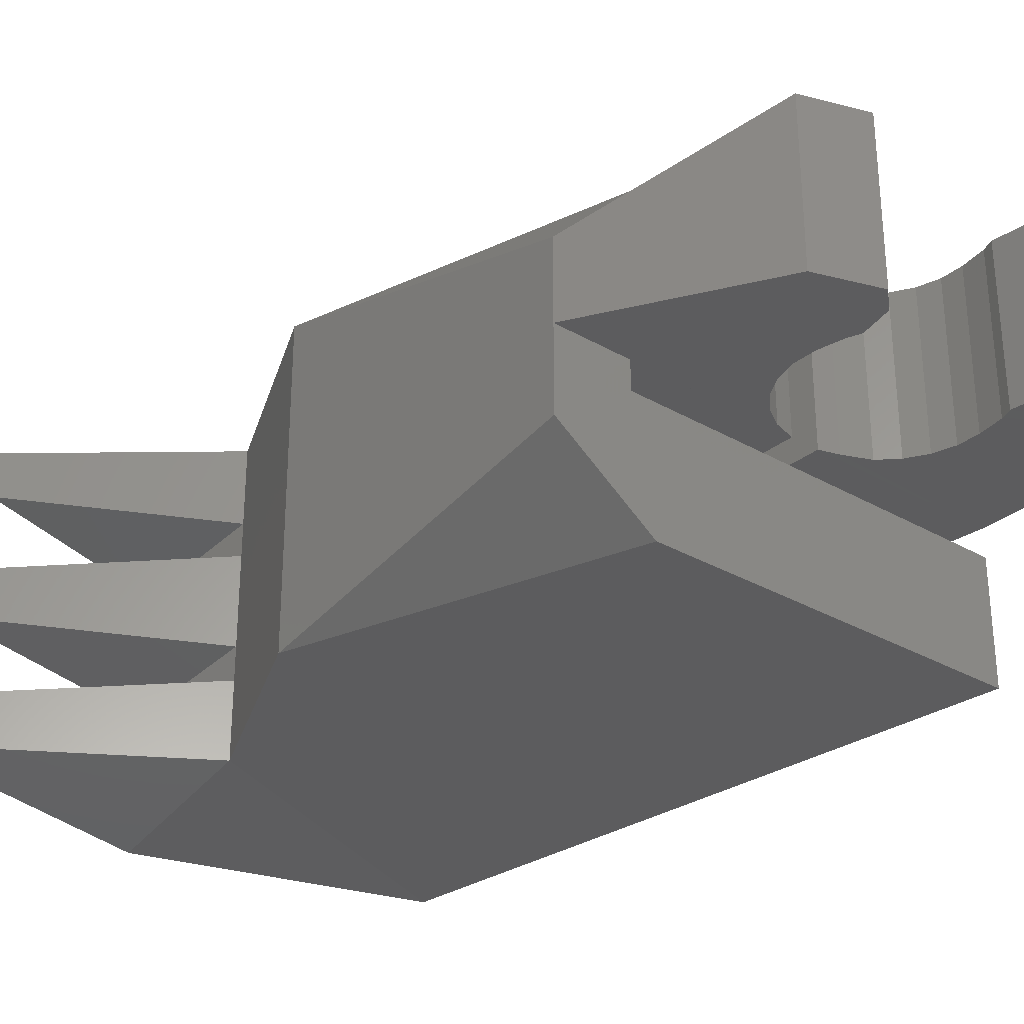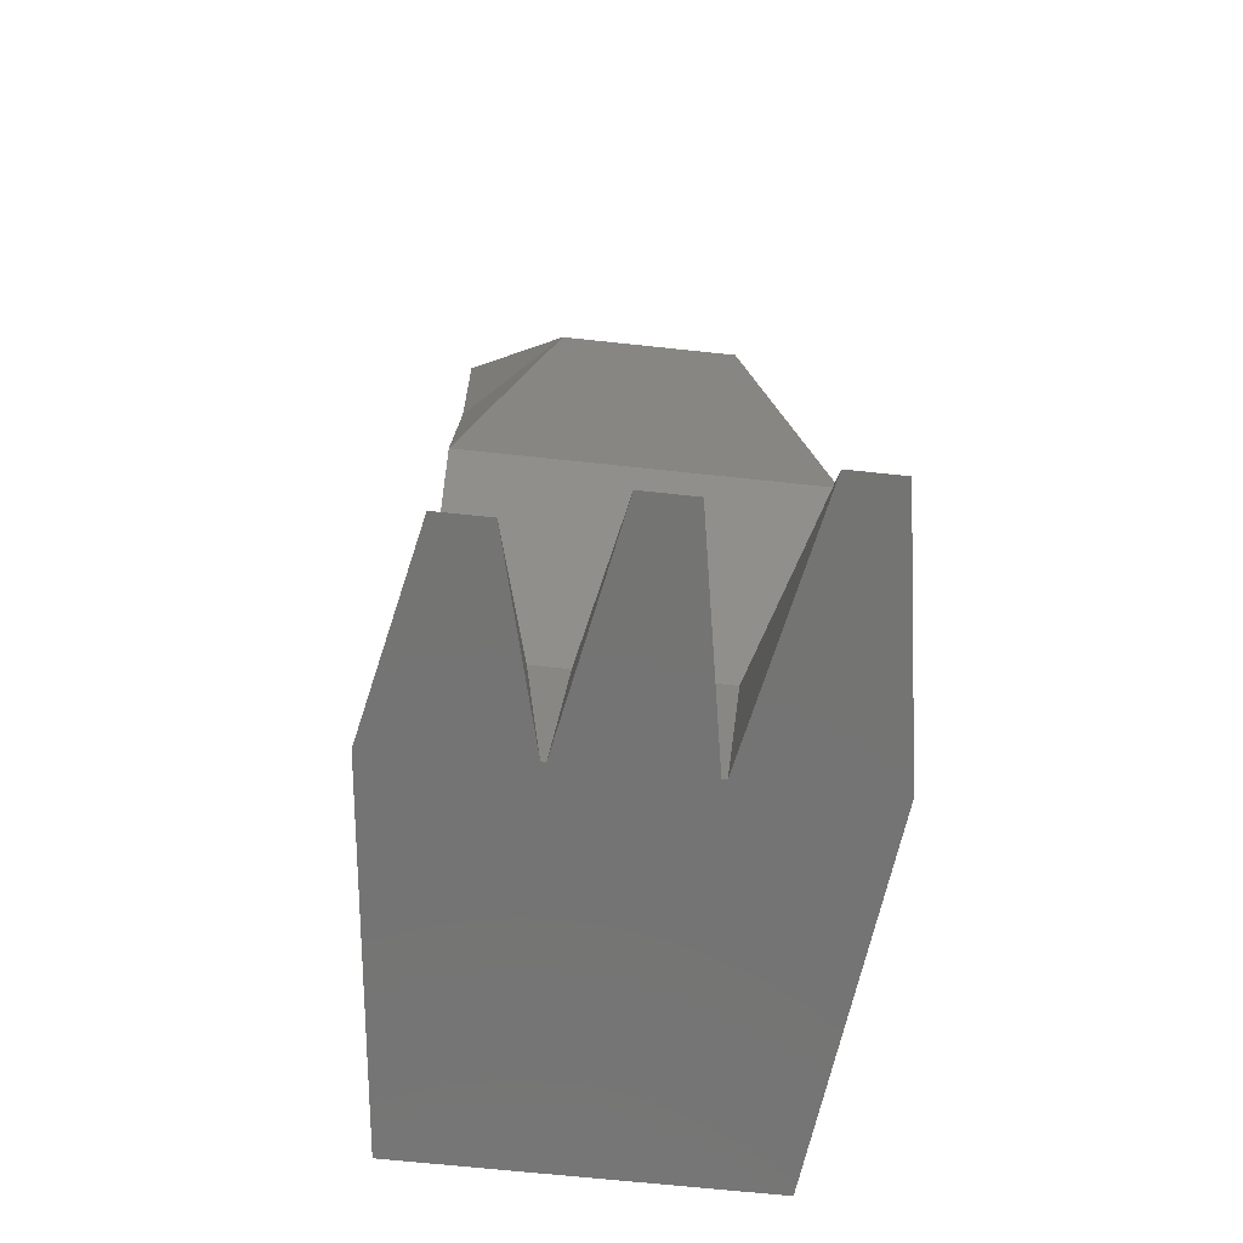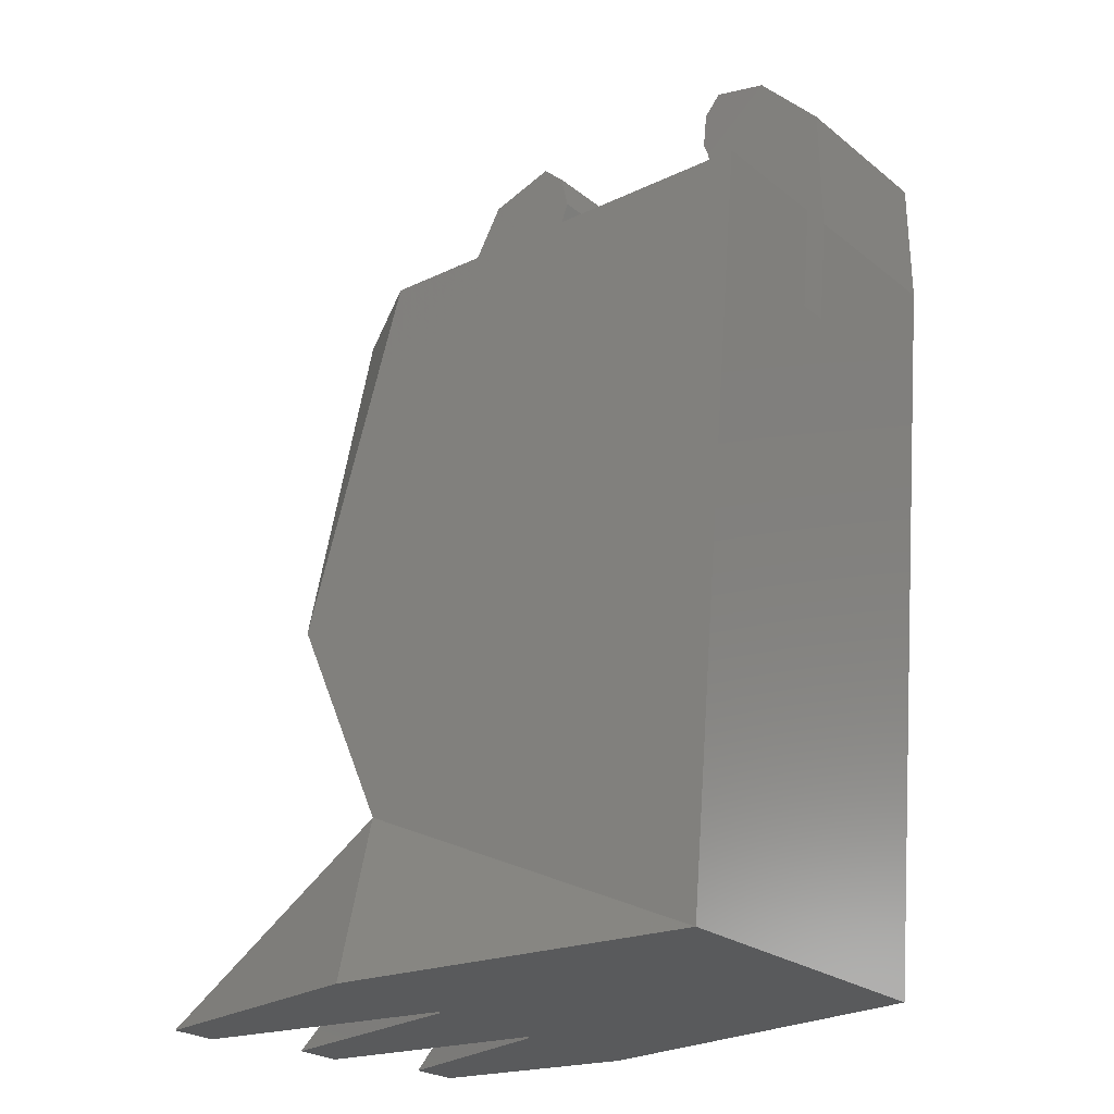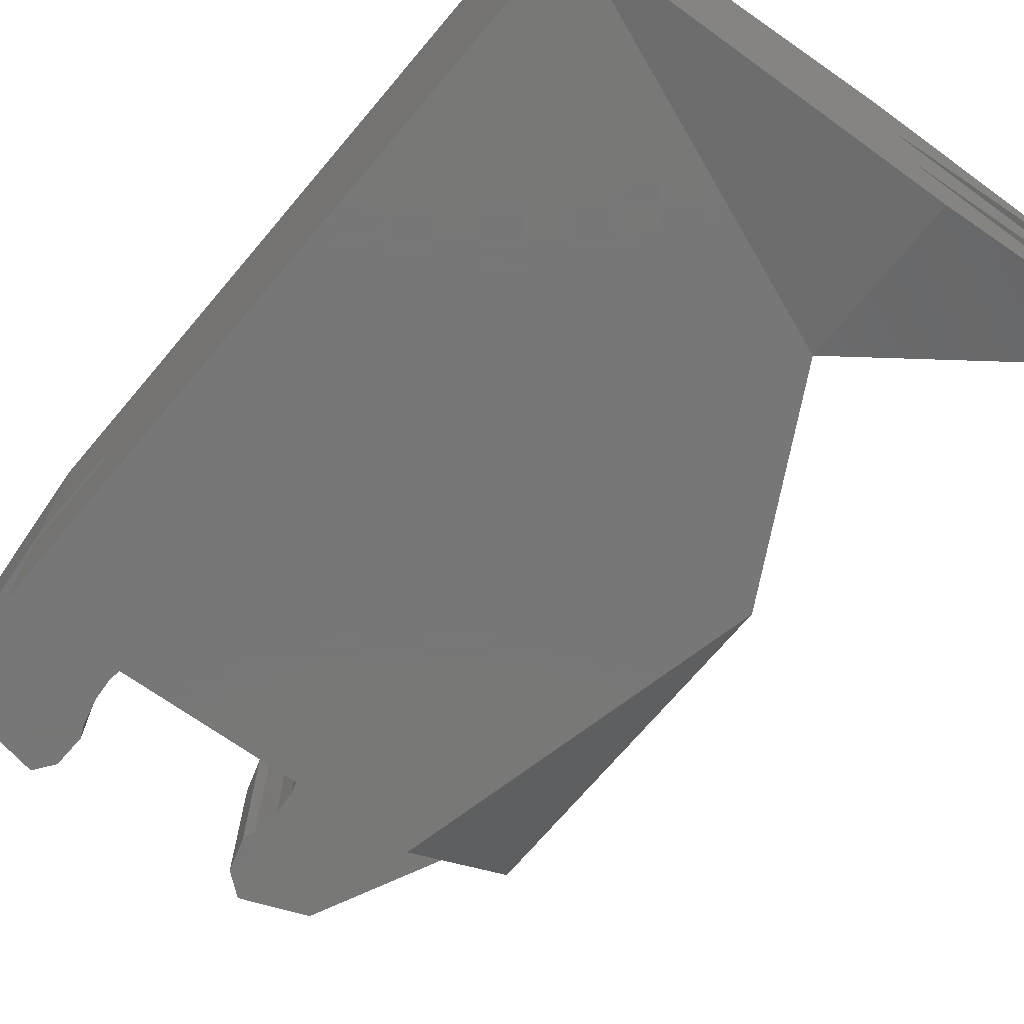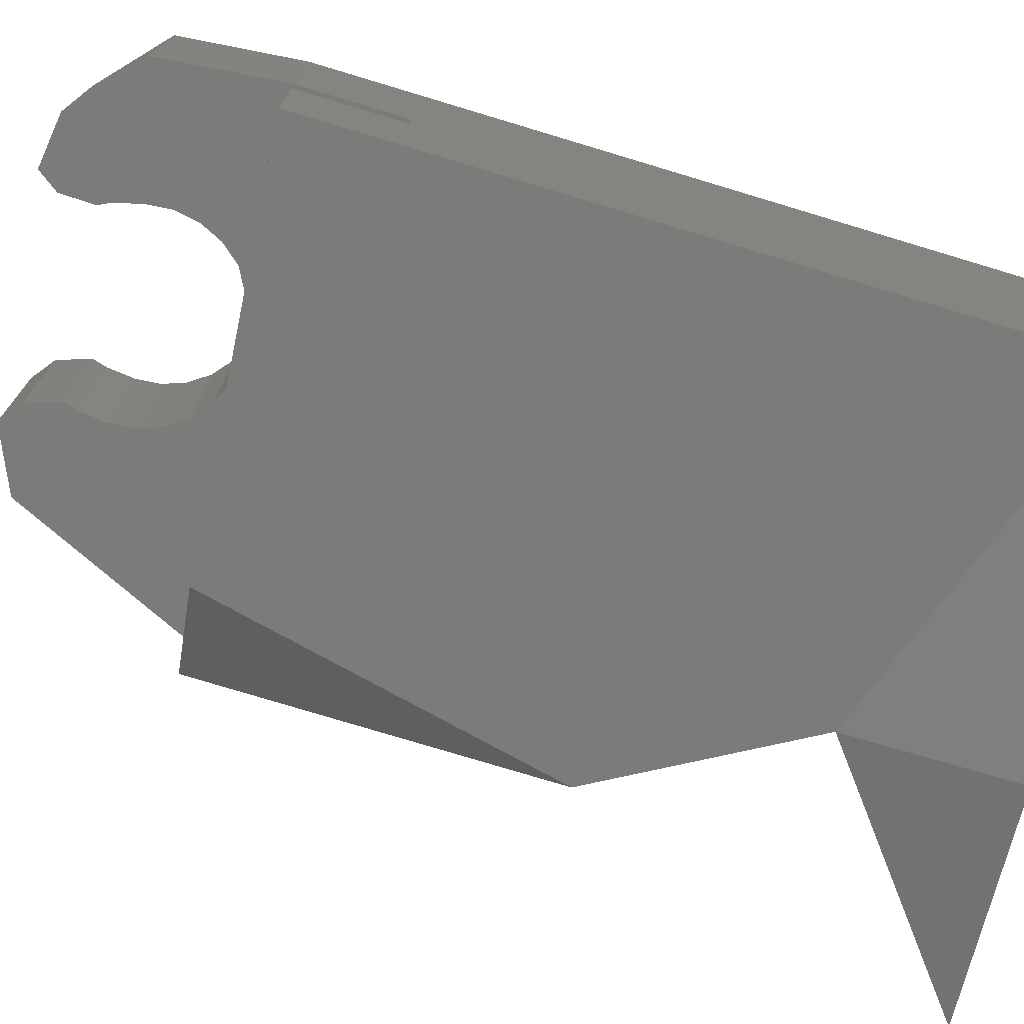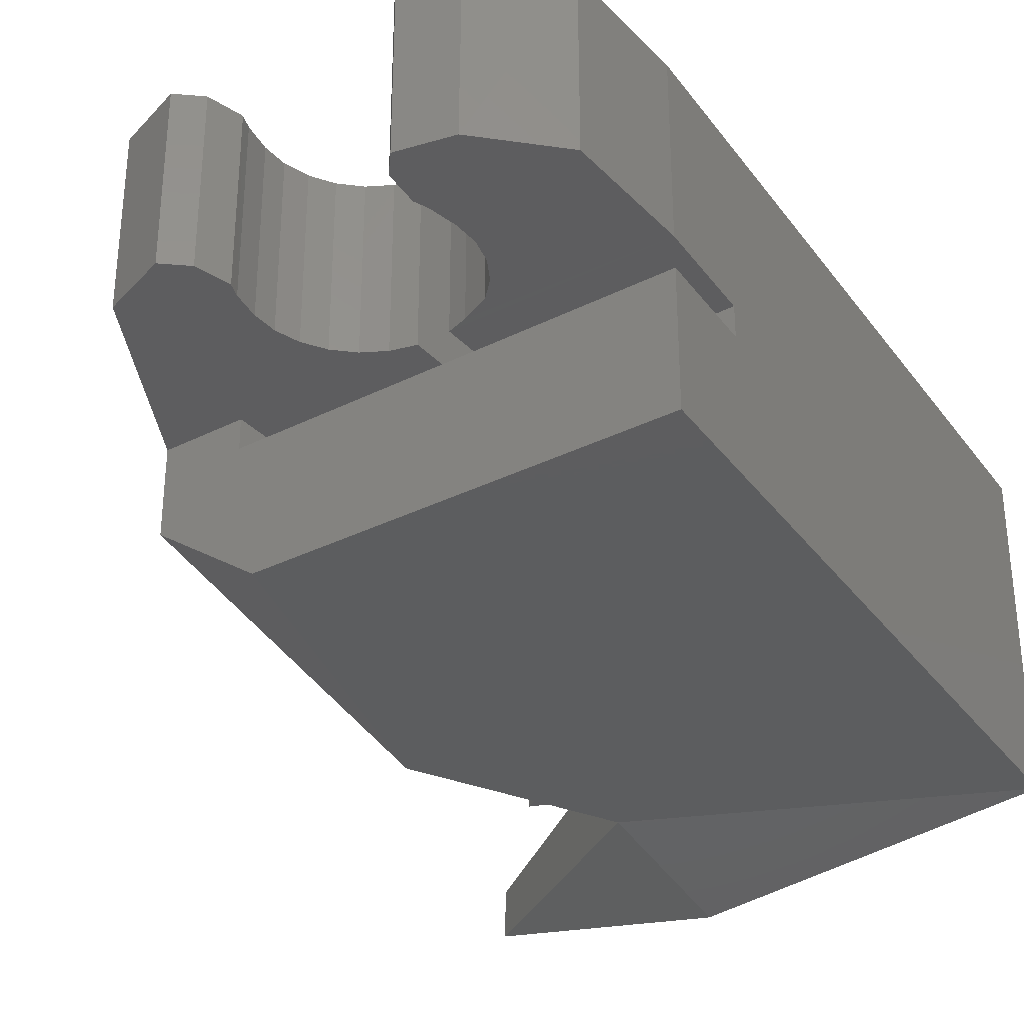
<metadata>
{"format":"stl","ext":"stl","renderer":"f3d","projection":"perspective","resolution":1024,"background":"white","views":[{"elev":-29.6,"azim":-40.4,"up":"+Y"},{"elev":-66.1,"azim":-96.2,"up":"+Z"},{"elev":-24.2,"azim":38.1,"up":"+Z"},{"elev":-70.3,"azim":144.7,"up":"+Y"},{"elev":-74.0,"azim":78.1,"up":"+Y"},{"elev":-32.1,"azim":35.2,"up":"+Y"}]}
</metadata>
<code>
# stl→obj: 91 verts, 178 faces
v 135.4 477.8 58.64
v 135.9 482.8 58.13
v 135.4 482.8 58.64
v 135.9 477.8 58.13
v 139.6 477.8 58.13
v 138.7 482.8 57.77
v 138.7 477.8 57.77
v 139.6 482.8 58.13
v 125.7 477.3 36.49
v 132.1 479.4 41.27
v 125.7 478.7 36.49
v 132.1 476.6 41.27
v 132.1 480.4 41.27
v 126.6 481.4 36.49
v 132.1 480 36.49
v 140.6 482.8 60.69
v 140.6 477.8 59.97
v 140.6 477.8 60.69
v 140.6 482.8 59.97
v 132.1 475.5 41.27
v 132.1 476 36.49
v 124.8 474.6 36.49
v 132.1 479.9 36.49
v 132.1 476.1 36.49
v 132.1 473.2 41.27
v 124.8 473.2 36.49
v 135 477.8 59.27
v 135 482.8 59.27
v 129.4 475.3 57.58
v 129.3 473.2 47.35
v 132.5 473.2 57.58
v 136.5 482.8 57.77
v 136.5 477.8 57.77
v 129.3 482.8 47.35
v 129.4 477.8 57.58
v 129.4 480.2 57.58
v 140.5 482.8 59.27
v 140.1 477.8 58.64
v 140.4 477.8 59.27
v 140.1 482.8 58.64
v 142.6 482.8 36.49
v 144.4 473.2 57.58
v 142.6 473.2 36.49
v 144.1 476.9 54.58
v 144.4 476.9 57.58
v 144.1 477.8 54.58
v 144.4 482.8 57.58
v 144.4 477.8 57.58
v 132.1 472 36.49
v 132.1 482.8 41.27
v 132.2 484 36.49
v 126.6 482.8 36.49
v 134.3 477.8 63.49
v 134.3 482.8 63.49
v 132.4 482.8 62.82
v 132.4 477.8 62.82
v 134.9 477.8 62.91
v 138.1 477.8 57.58
v 132 482.8 57.58
v 135.2 477.8 61.9
v 140.9 477.8 63.49
v 140.5 477.8 62.91
v 142.5 477.8 63.15
v 144.3 482.8 61.23
v 144.3 477.8 61.24
v 142.5 482.8 63.15
v 140.4 477.8 61.9
v 140.5 477.8 61.52
v 140.9 482.8 63.49
v 138.1 482.8 57.58
v 137.2 482.8 57.58
v 137.2 477.8 57.58
v 137.2 482.8 54.58
v 137.2 477.8 54.58
v 138.1 482.8 54.58
v 138.1 477.8 54.58
v 131.8 476.9 54.58
v 131.8 476.9 57.58
v 131.8 477.8 54.58
v 131.8 477.8 57.58
v 140.5 482.8 62.91
v 134.9 482.8 62.91
v 134.8 477.8 59.97
v 134.8 477.8 60.69
v 134.8 482.8 59.97
v 134.8 482.8 60.69
v 135 482.8 61.5
v 135 477.8 61.51
v 135.2 482.8 61.9
v 140.5 482.8 61.52
v 140.4 482.8 61.9
f 1 2 3
f 2 1 4
f 5 6 7
f 6 5 8
f 9 10 11
f 10 9 12
f 13 14 15
f 16 17 18
f 17 16 19
f 20 21 22
f 13 23 10
f 23 13 15
f 12 21 20
f 21 12 24
f 25 22 26
f 22 25 20
f 3 27 1
f 27 3 28
f 29 30 31
f 12 9 24
f 4 32 2
f 32 4 33
f 29 34 30
f 34 29 35
f 34 35 36
f 37 38 39
f 38 37 40
f 41 42 43
f 42 41 44
f 42 44 45
f 44 41 46
f 46 47 48
f 47 46 41
f 25 49 43
f 50 51 52
f 50 41 51
f 19 39 17
f 39 19 37
f 38 8 5
f 8 38 40
f 10 23 11
f 23 9 11
f 9 23 24
f 24 23 15
f 52 15 14
f 15 52 51
f 22 49 26
f 49 22 21
f 49 21 24
f 49 24 43
f 43 24 15
f 43 15 51
f 43 51 41
f 25 26 49
f 13 52 14
f 52 13 50
f 30 20 25
f 20 30 34
f 20 34 12
f 12 34 10
f 10 34 13
f 13 34 50
f 53 54 55
f 53 55 56
f 53 56 57
f 6 58 7
f 42 25 43
f 25 42 30
f 30 42 31
f 59 34 36
f 57 56 60
f 55 59 36
f 61 62 63
f 64 63 65
f 64 66 63
f 63 67 68
f 63 62 67
f 63 69 61
f 66 69 63
f 6 70 58
f 33 71 32
f 71 33 72
f 73 72 74
f 72 73 71
f 58 75 76
f 75 58 70
f 77 45 44
f 45 77 78
f 77 74 79
f 74 77 44
f 74 44 76
f 76 44 46
f 74 75 73
f 75 74 76
f 77 80 78
f 80 77 79
f 29 80 35
f 80 29 78
f 78 29 31
f 78 31 45
f 45 31 42
f 47 65 48
f 65 47 64
f 48 76 46
f 76 48 58
f 7 58 48
f 69 62 61
f 62 69 81
f 53 82 54
f 82 53 57
f 56 36 35
f 36 56 55
f 74 80 79
f 80 74 72
f 80 72 35
f 35 72 33
f 35 33 4
f 35 4 1
f 35 1 56
f 56 1 27
f 56 27 83
f 56 83 84
f 85 84 83
f 84 85 86
f 28 83 27
f 83 28 85
f 86 87 84
f 56 84 88
f 56 88 60
f 87 88 84
f 89 57 60
f 57 89 82
f 89 60 88
f 87 89 88
f 67 90 68
f 90 67 91
f 90 18 68
f 18 90 16
f 62 91 67
f 91 62 81
f 48 5 7
f 5 48 65
f 5 65 38
f 38 65 39
f 39 65 17
f 17 65 18
f 18 65 68
f 68 65 63
f 34 73 75
f 73 34 59
f 73 59 71
f 71 59 32
f 32 59 2
f 2 59 3
f 3 59 55
f 3 55 28
f 28 55 85
f 85 55 86
f 86 55 87
f 87 55 89
f 89 55 82
f 82 55 54
f 50 47 41
f 47 50 34
f 47 34 75
f 47 75 70
f 47 70 6
f 47 6 8
f 47 8 64
f 64 8 40
f 64 40 37
f 64 37 19
f 64 19 16
f 64 16 90
f 64 90 66
f 66 90 91
f 66 91 81
f 66 81 69

</code>
